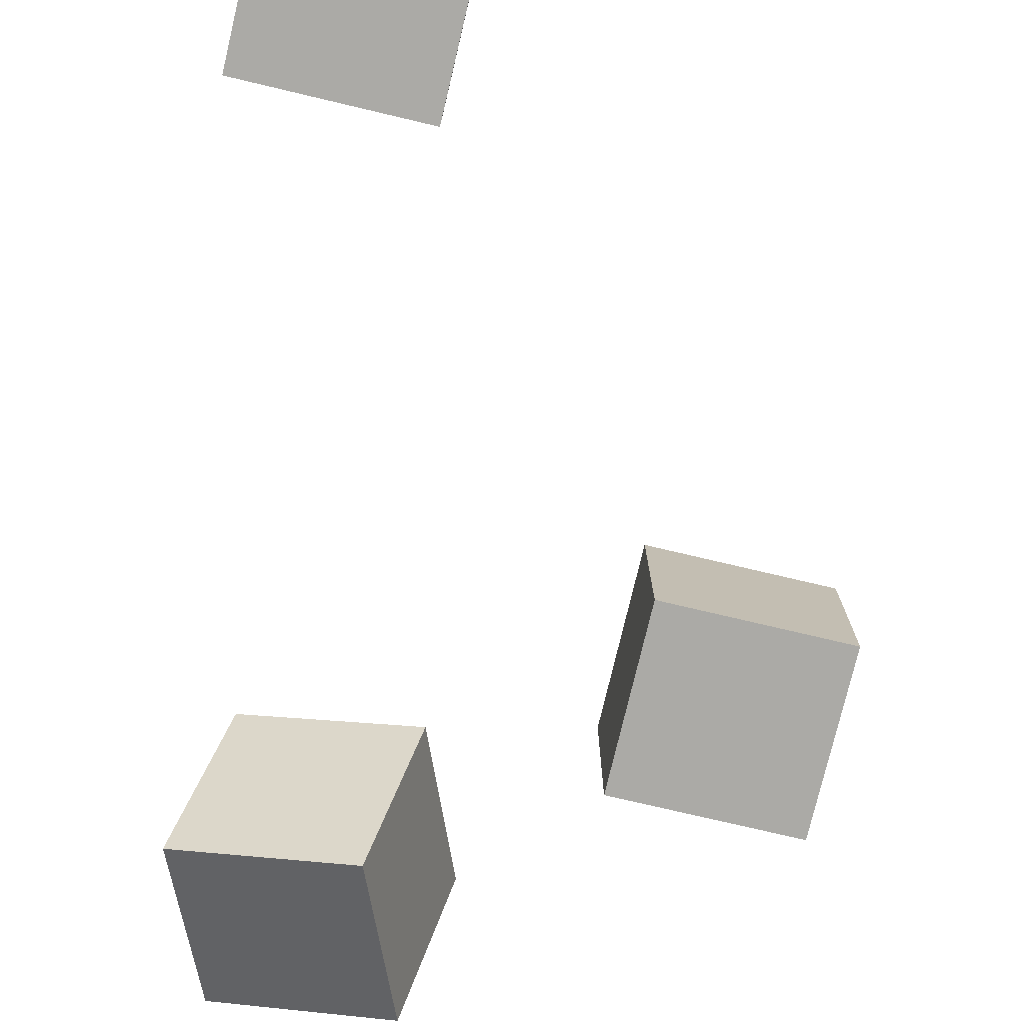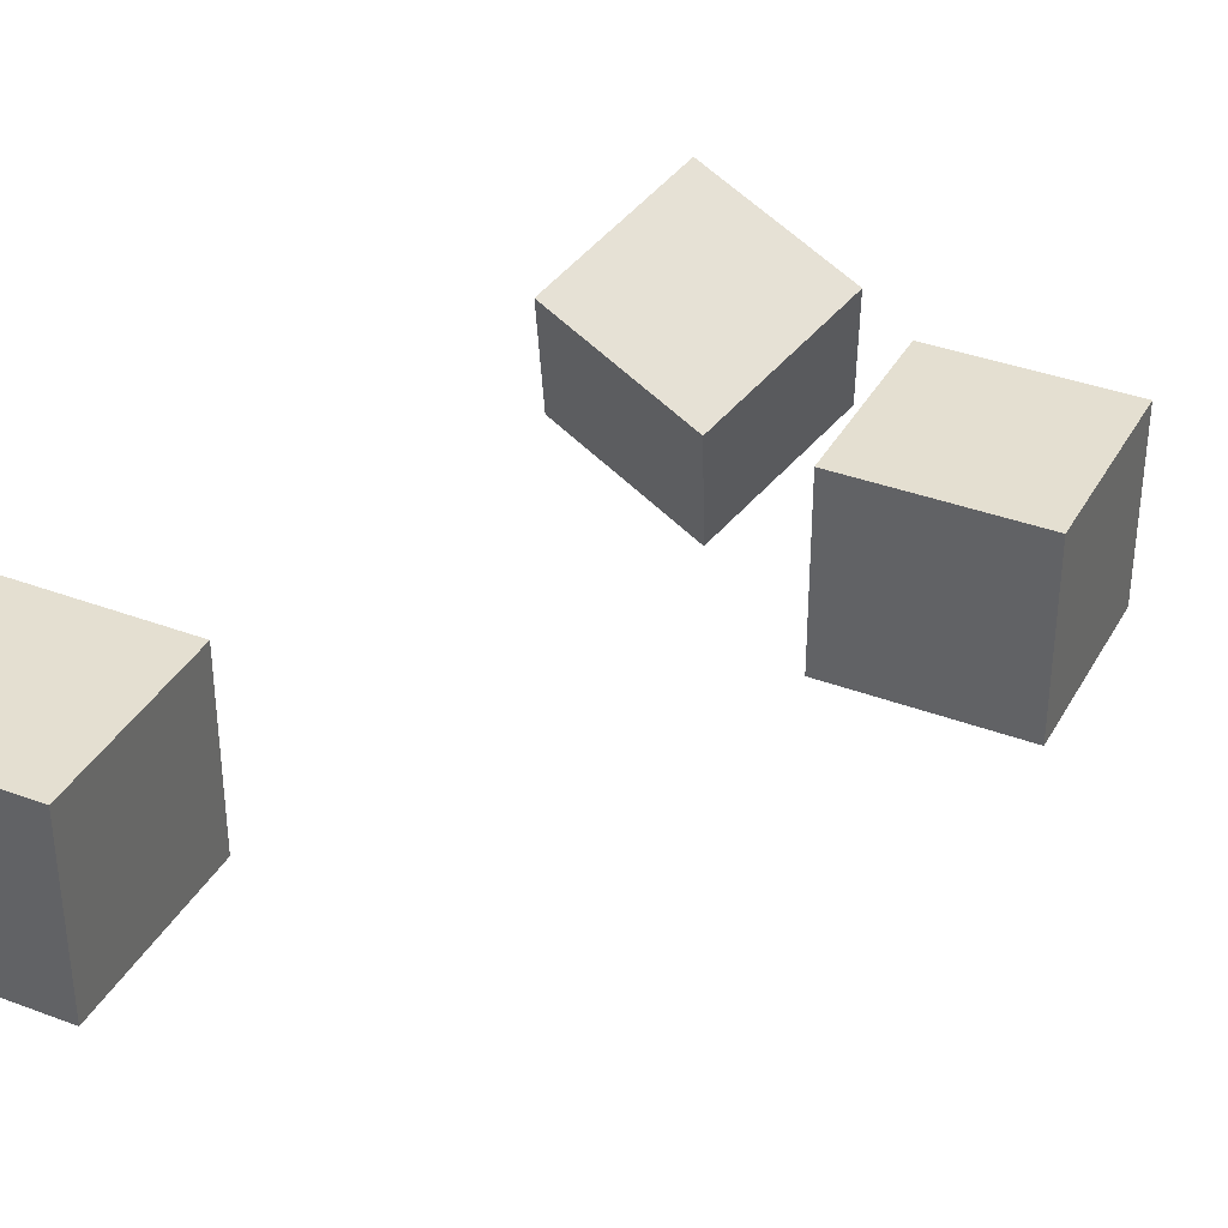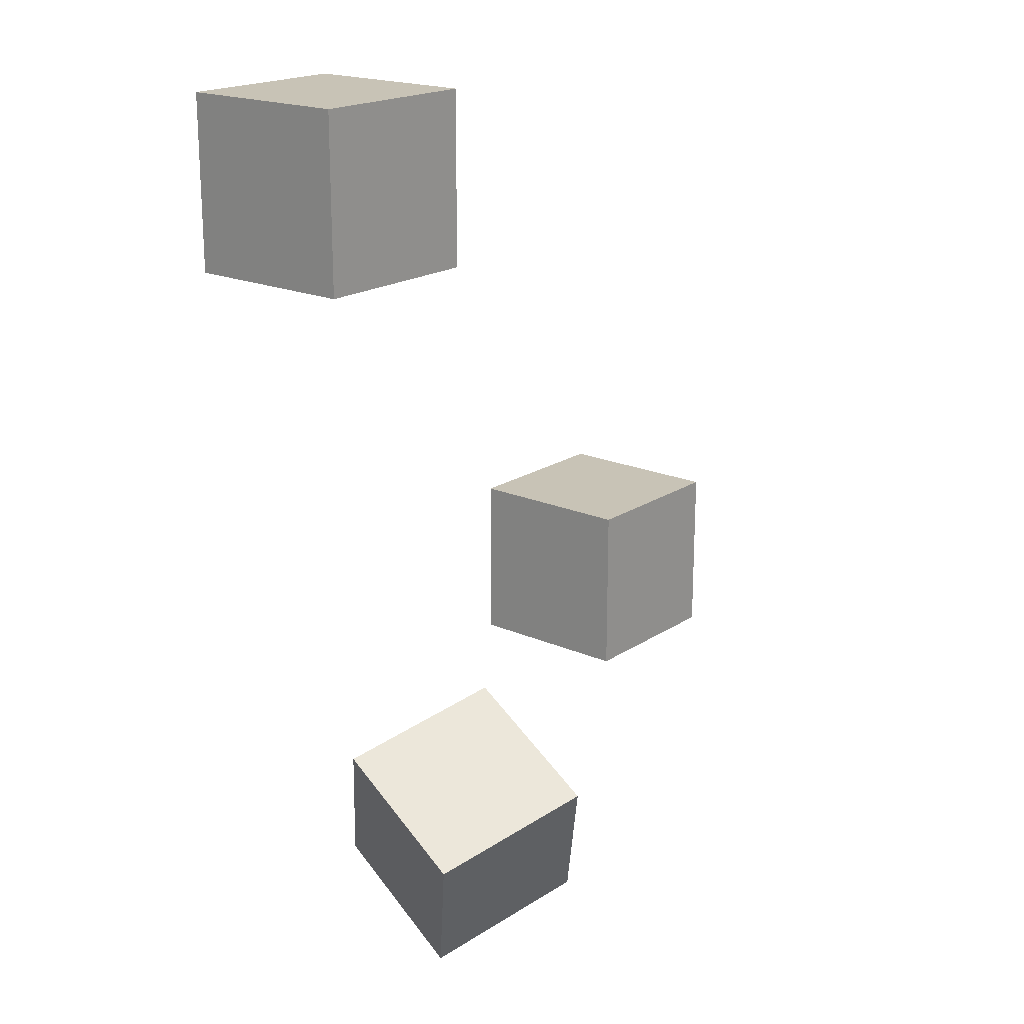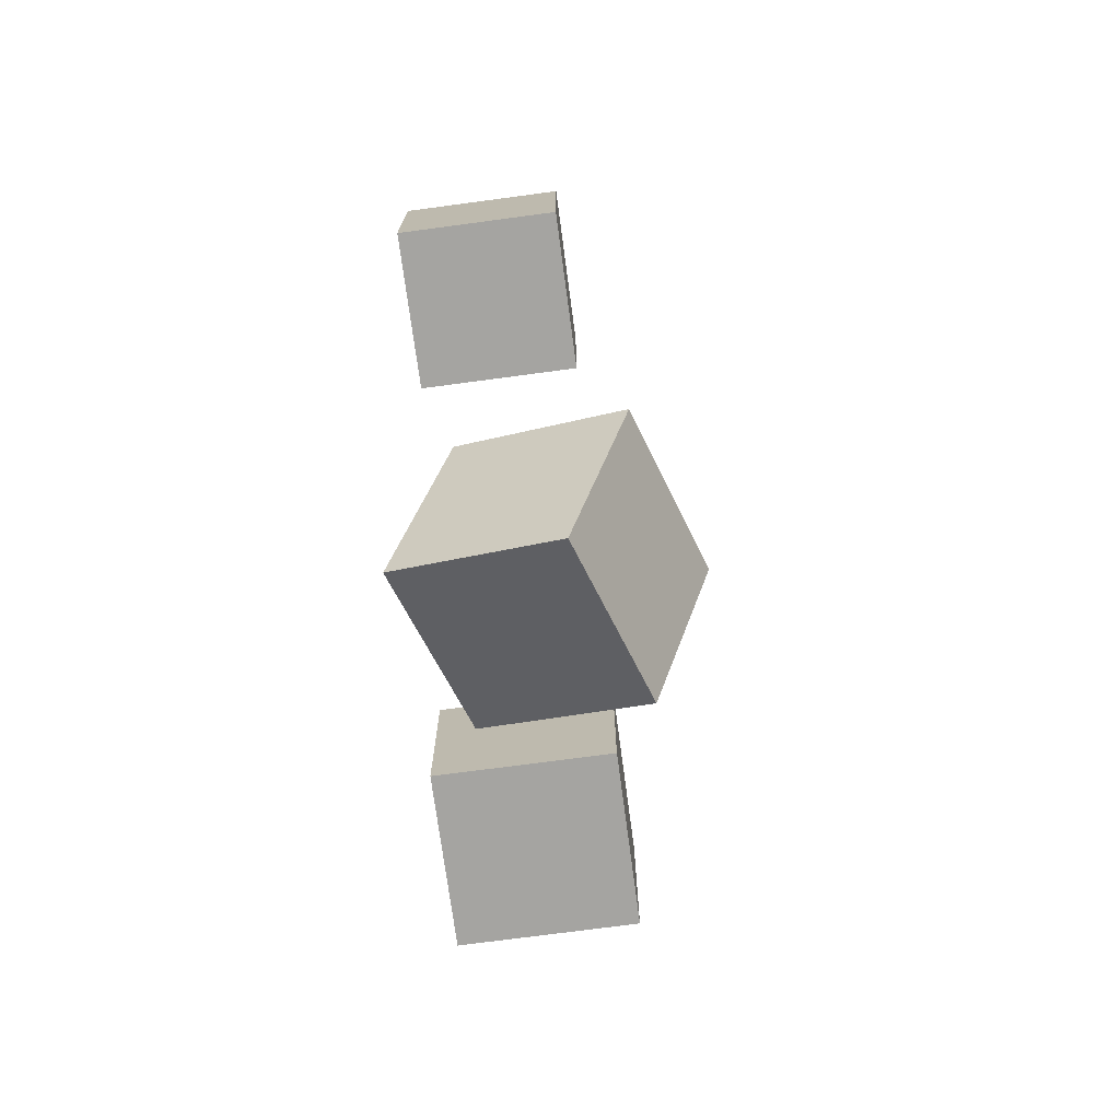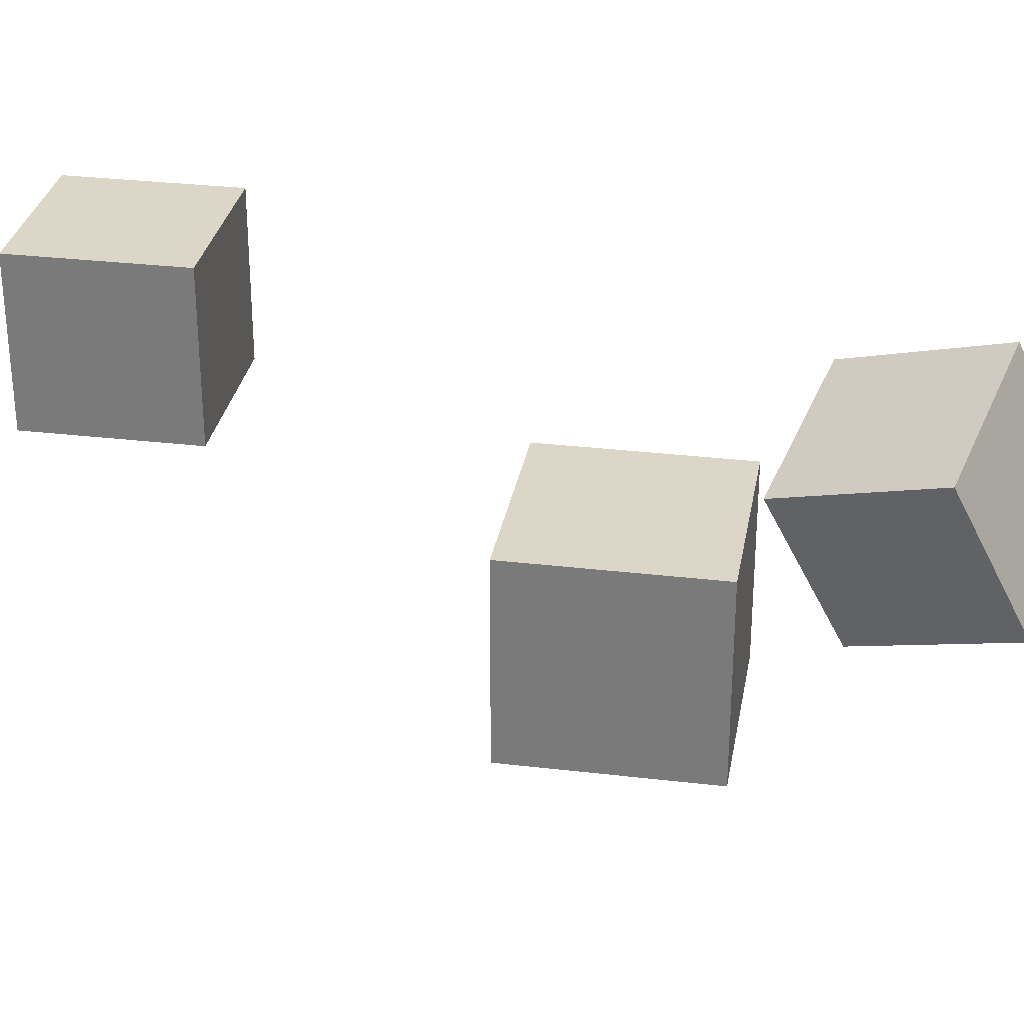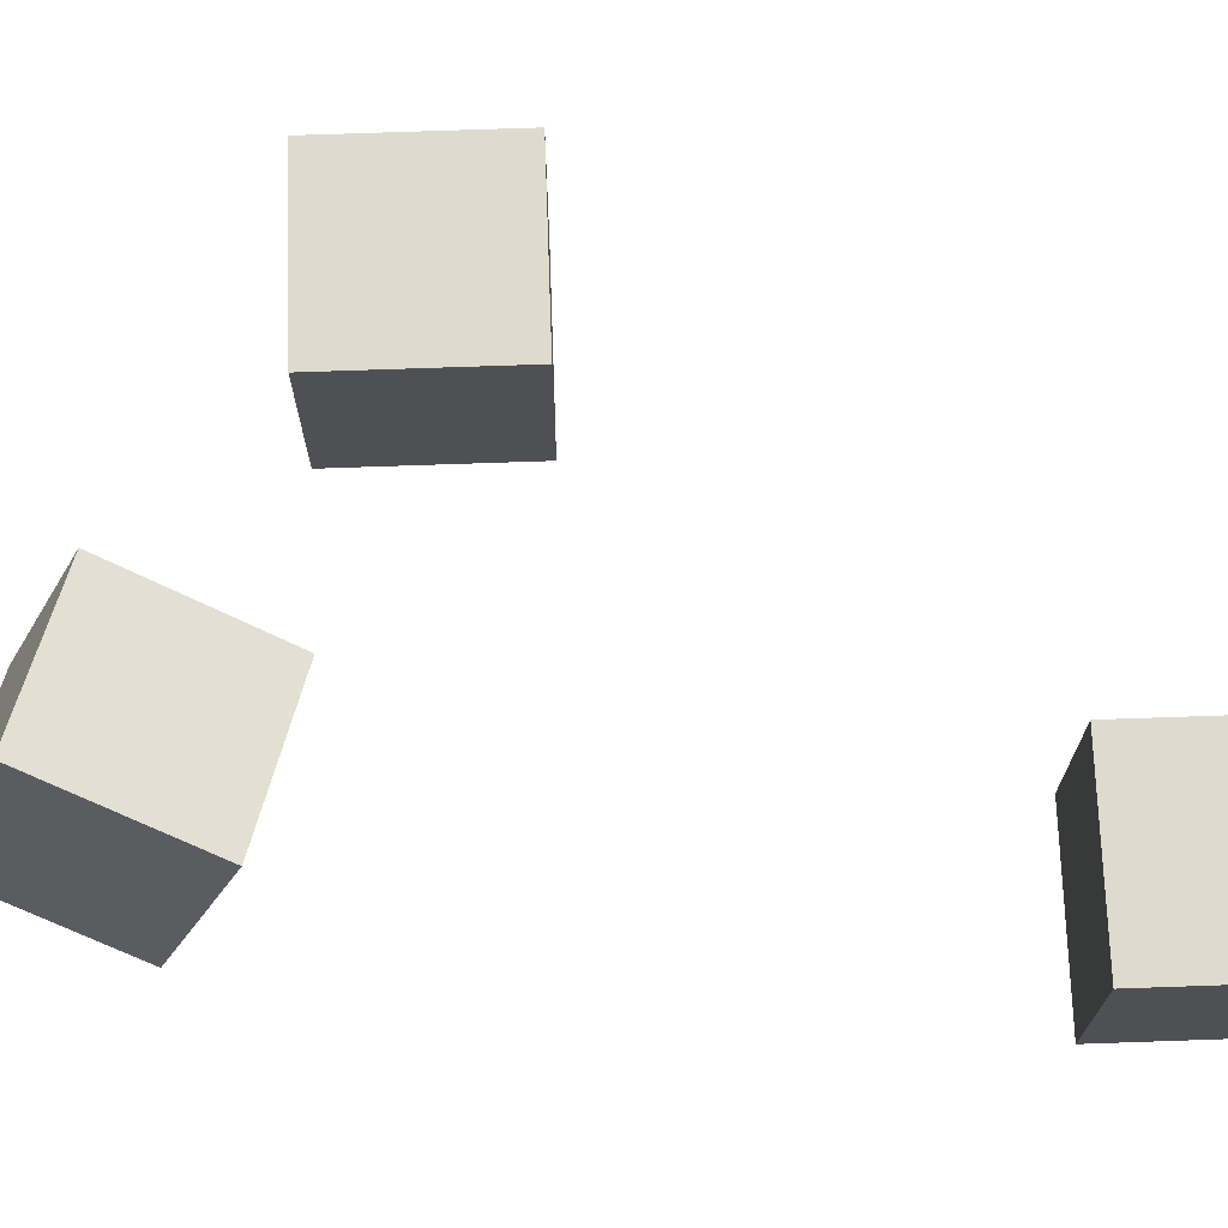
<metadata>
{"format":"obj","ext":"obj","renderer":"f3d","projection":"perspective","resolution":1024,"background":"white","views":[{"elev":-75.7,"azim":-13.3,"up":"+Y"},{"elev":36.7,"azim":26.0,"up":"+Y"},{"elev":19.4,"azim":-50.6,"up":"+Z"},{"elev":-73.3,"azim":-82.4,"up":"+Z"},{"elev":30.2,"azim":99.8,"up":"+Y"},{"elev":71.2,"azim":-92.0,"up":"+Y"}]}
</metadata>
<code>
o Cube.001
v 1.43 0.1455 -1.708
v 0.5078 0.4407 -1.958
v 0.1613 0.09856 -1.085
v 1.083 -0.1966 -0.8348
v 0.9112 -1.089 -1.253
v -0.01094 -0.7935 -1.503
v 0.3356 -0.4514 -2.376
v 1.258 -0.7466 -2.126
f 1 2 3 4
f 5 4 3 6
f 6 3 2 7
f 7 8 5 6
f 8 1 4 5
f 7 2 1 8
o Cube.002
v 0.5 0.5 2.057
v -0.5 0.5 2.057
v -0.5 0.5 3.057
v 0.5 0.5 3.057
v 0.5 -0.5 3.057
v -0.5 -0.5 3.057
v -0.5 -0.5 2.057
v 0.5 -0.5 2.057
f 9 10 11 12
f 13 12 11 14
f 14 11 10 15
f 15 16 13 14
f 16 9 12 13
f 15 10 9 16
o Cube.003
v 2.978 0.5 -0.8693
v 1.978 0.5 -0.8693
v 1.978 0.5 0.1307
v 2.978 0.5 0.1307
v 2.978 -0.5 0.1307
v 1.978 -0.5 0.1307
v 1.978 -0.5 -0.8693
v 2.978 -0.5 -0.8693
f 17 18 19 20
f 21 20 19 22
f 22 19 18 23
f 23 24 21 22
f 24 17 20 21
f 23 18 17 24

</code>
